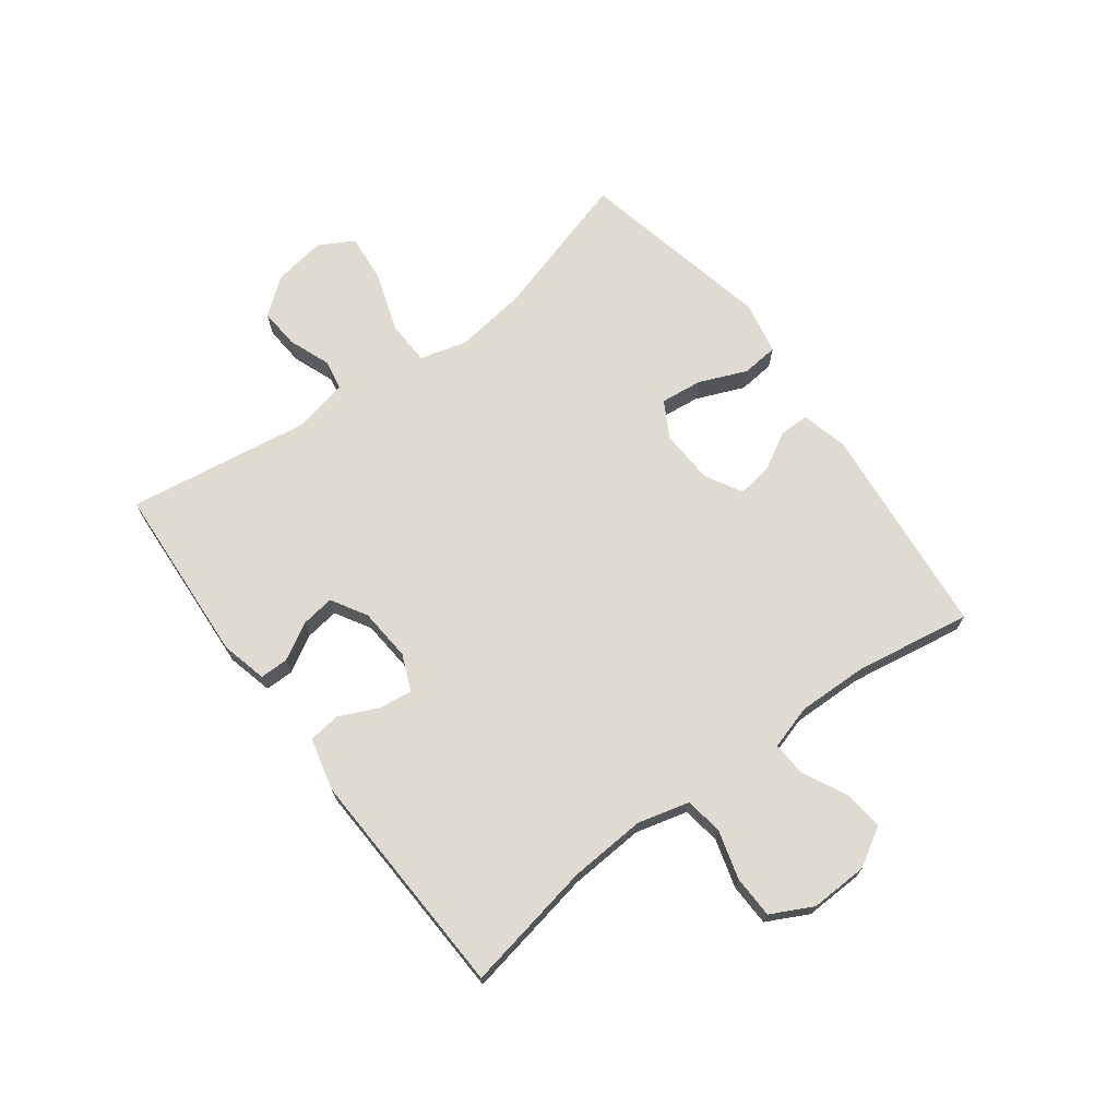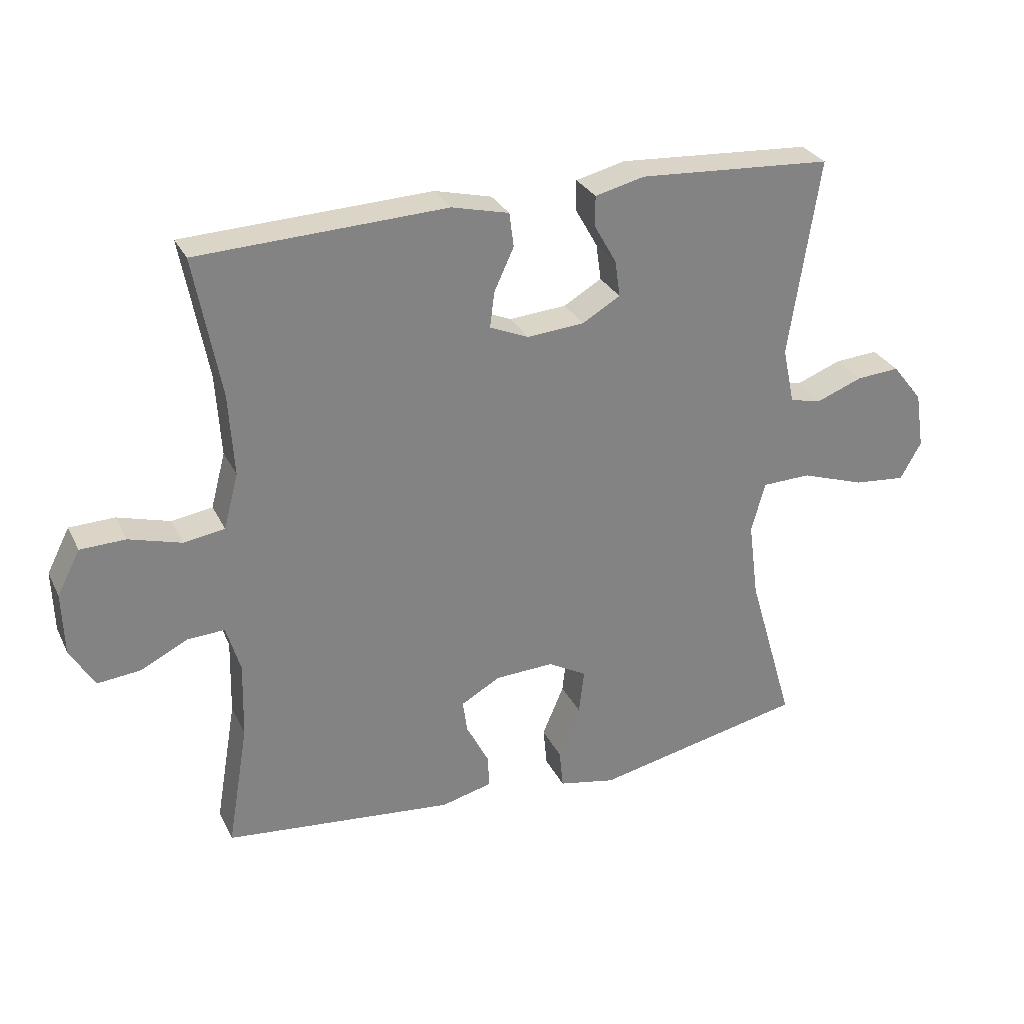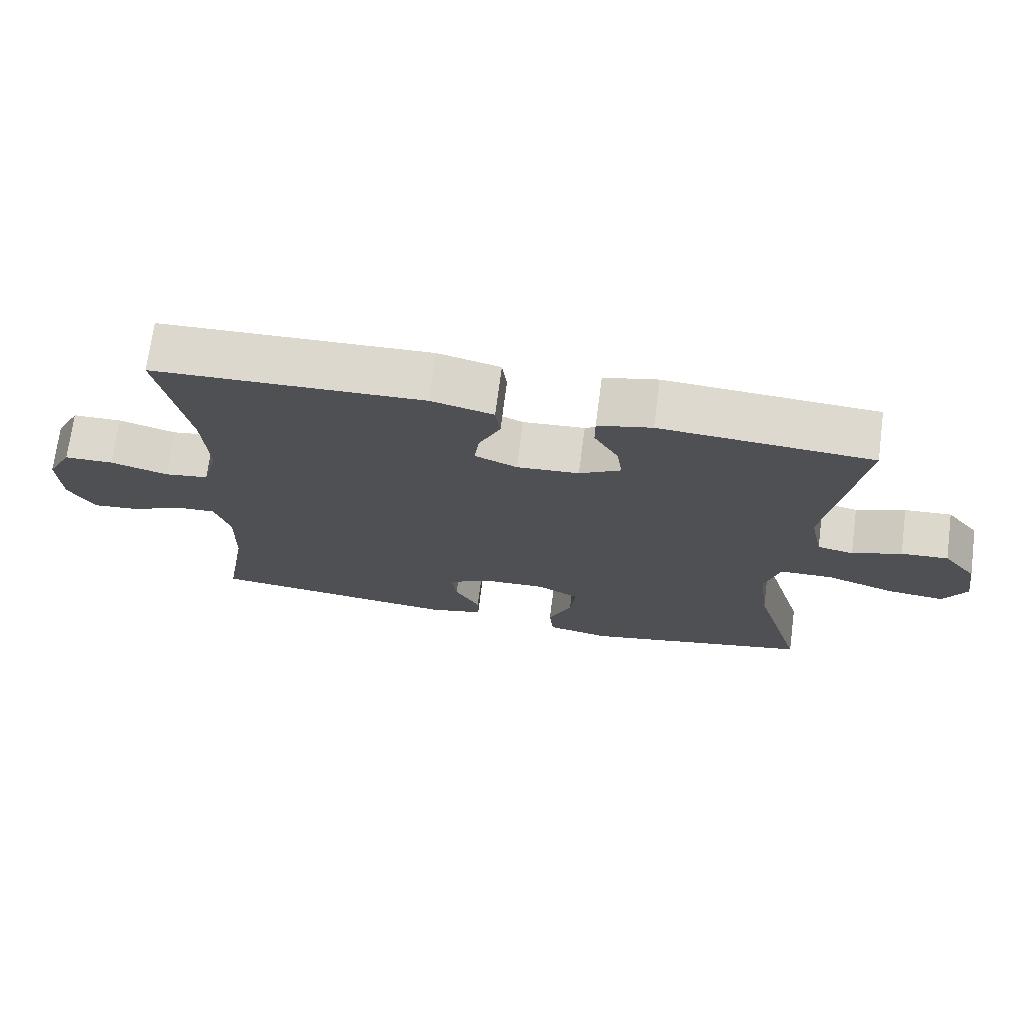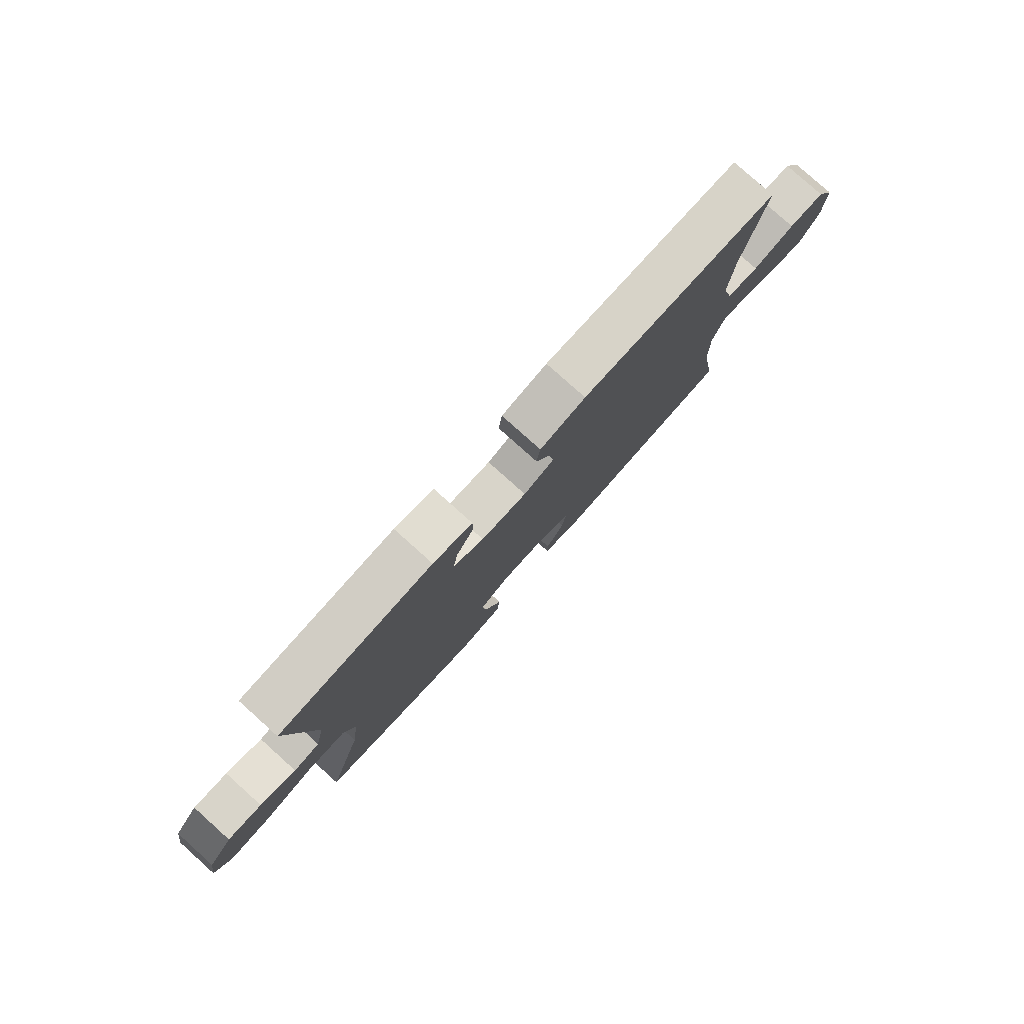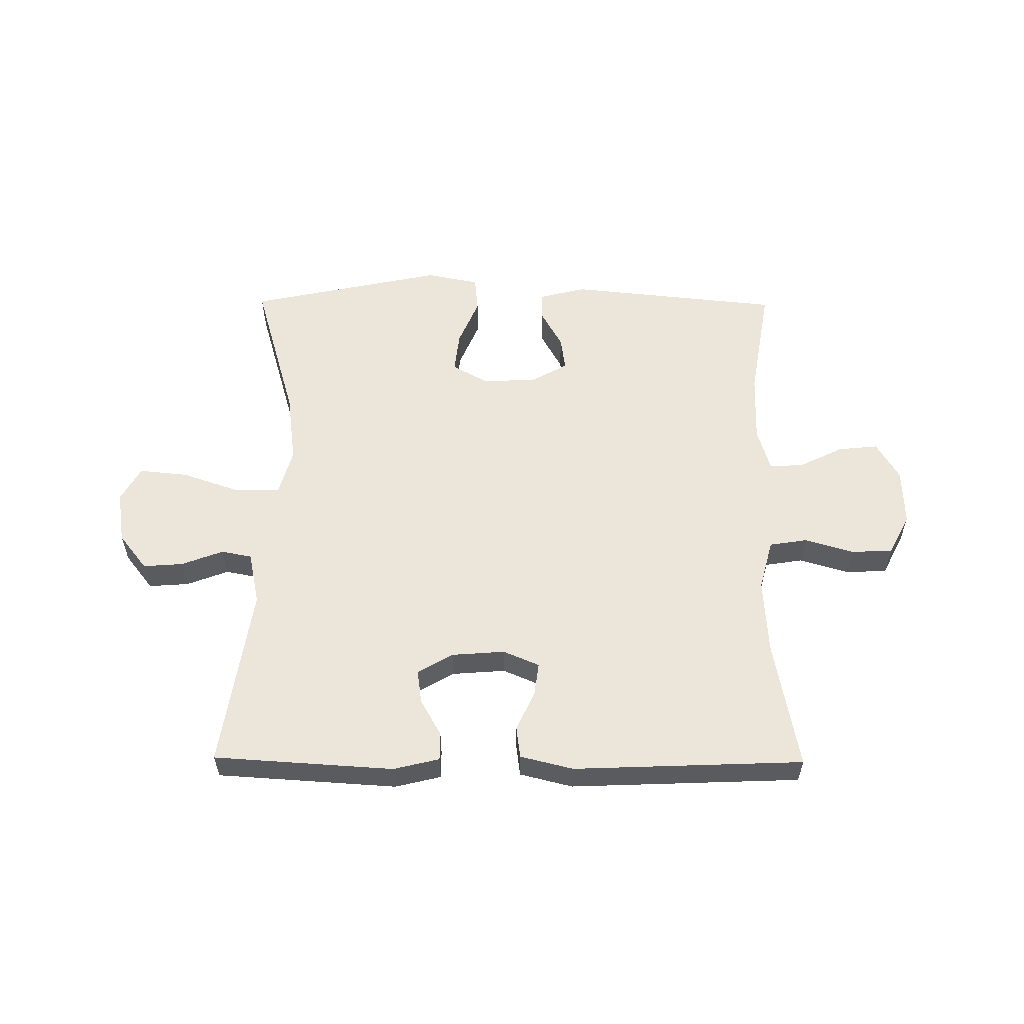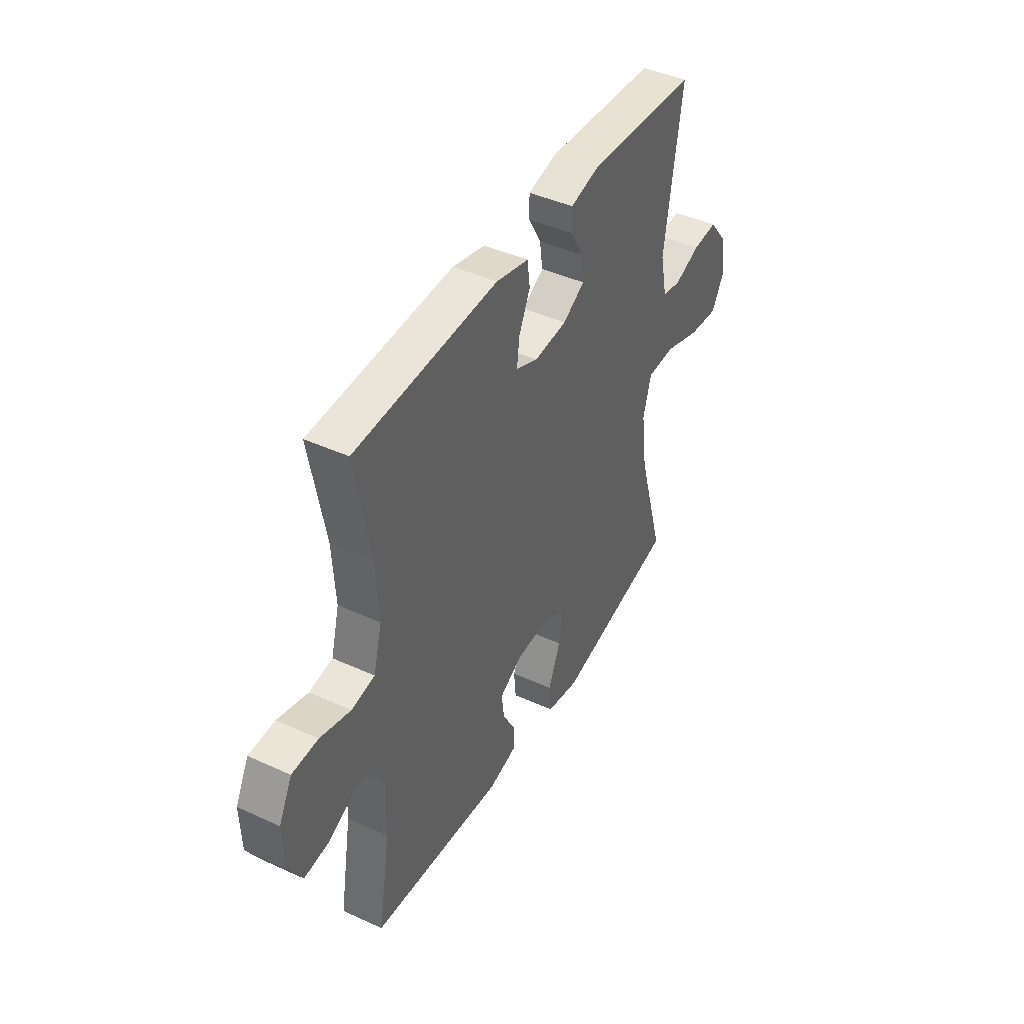
<metadata>
{"format":"obj","ext":"obj","renderer":"f3d","projection":"perspective","resolution":1024,"background":"white","views":[{"elev":70.2,"azim":53.2,"up":"+Y"},{"elev":29.3,"azim":157.8,"up":"+Z"},{"elev":71.8,"azim":-172.5,"up":"+Z"},{"elev":79.6,"azim":-48.1,"up":"+Z"},{"elev":56.7,"azim":0.5,"up":"+Y"},{"elev":43.3,"azim":118.4,"up":"+Z"}]}
</metadata>
<code>
v 0.5 0.07 -0.5
v 0.137 0.07 -0.537
v 0.058 0.07 -0.517
v 0.058 0.07 -0.467
v 0.094 0.07 -0.402
v 0.102 0.07 -0.344
v 0.04 0.07 -0.309
v -0.052 0.07 -0.305
v -0.113 0.07 -0.339
v -0.105 0.07 -0.41
v -0.071 0.07 -0.491
v -0.077 0.07 -0.553
v -0.167 0.07 -0.571
v -0.5 0.07 -0.5
v -0.427 0.07 -0.25
v -0.411 0.07 -0.128
v -0.433 0.07 -0.049
v -0.51 0.07 -0.047
v -0.61 0.07 -0.081
v -0.692 0.07 -0.089
v -0.725 0.07 -0.03
v -0.711 0.07 0.059
v -0.663 0.07 0.12
v -0.595 0.07 0.115
v -0.524 0.07 0.088
v -0.472 0.07 0.098
v -0.453 0.07 0.188
v -0.5 0.07 0.5
v -0.195 0.07 0.519
v -0.117 0.07 0.5
v -0.117 0.07 0.452
v -0.152 0.07 0.39
v -0.16 0.07 0.333
v -0.1 0.07 0.298
v -0.01 0.07 0.291
v 0.051 0.07 0.317
v 0.044 0.07 0.373
v 0.013 0.07 0.44
v 0.02 0.07 0.494
v 0.11 0.07 0.516
v 0.5 0.07 0.5
v 0.459 0.07 0.28
v 0.451 0.07 0.151
v 0.474 0.07 0.064
v 0.538 0.07 0.054
v 0.621 0.07 0.078
v 0.692 0.07 0.076
v 0.728 0.07 0.006
v 0.725 0.07 -0.092
v 0.687 0.07 -0.157
v 0.619 0.07 -0.15
v 0.544 0.07 -0.113
v 0.486 0.07 -0.11
v 0.464 0.07 -0.184
v 0.467 0.07 -0.304
v 0.5 0 -0.5
v 0.137 0 -0.537
v 0.058 0 -0.517
v 0.058 0 -0.467
v 0.094 0 -0.402
v 0.102 0 -0.344
v 0.04 0 -0.309
v -0.052 0 -0.305
v -0.113 0 -0.339
v -0.105 0 -0.41
v -0.071 0 -0.491
v -0.077 0 -0.553
v -0.167 0 -0.571
v -0.5 0 -0.5
v -0.427 0 -0.25
v -0.411 0 -0.128
v -0.433 0 -0.049
v -0.51 0 -0.047
v -0.61 0 -0.081
v -0.692 0 -0.089
v -0.725 0 -0.03
v -0.711 0 0.059
v -0.663 0 0.12
v -0.595 0 0.115
v -0.524 0 0.088
v -0.472 0 0.098
v -0.453 0 0.188
v -0.5 0 0.5
v -0.195 0 0.519
v -0.117 0 0.5
v -0.117 0 0.452
v -0.152 0 0.39
v -0.16 0 0.333
v -0.1 0 0.298
v -0.01 0 0.291
v 0.051 0 0.317
v 0.044 0 0.373
v 0.013 0 0.44
v 0.02 0 0.494
v 0.11 0 0.516
v 0.5 0 0.5
v 0.459 0 0.28
v 0.451 0 0.151
v 0.474 0 0.064
v 0.538 0 0.054
v 0.621 0 0.078
v 0.692 0 0.076
v 0.728 0 0.006
v 0.725 0 -0.092
v 0.687 0 -0.157
v 0.619 0 -0.15
v 0.544 0 -0.113
v 0.486 0 -0.11
v 0.464 0 -0.184
v 0.467 0 -0.304
f 50 51 52
f 49 50 52
f 48 49 52
f 47 48 52
f 46 47 52
f 45 46 52
f 44 45 52 53
f 43 44 53 54
f 40 41 42
f 39 40 42
f 38 39 42
f 37 38 42
f 36 37 42 43
f 43 54 55
f 36 43 55
f 35 36 55
f 30 31 32
f 29 30 32
f 28 29 32
f 27 28 32
f 26 27 32 33
f 23 24 25
f 22 23 25
f 21 22 25
f 20 21 25
f 19 20 25
f 18 19 25
f 17 18 25 26
f 26 33 34
f 17 26 34
f 16 17 34
f 13 14 15
f 12 13 15
f 11 12 15
f 10 11 15
f 9 10 15 16
f 3 4 5
f 2 3 5
f 1 2 5
f 55 1 5
f 55 5 6
f 35 55 6 7
f 16 34 35
f 9 16 35
f 8 9 35
f 7 8 35
f 107 106 105
f 107 105 104
f 107 104 103
f 107 103 102
f 107 102 101
f 107 101 100
f 108 107 100 99
f 109 108 99 98
f 97 96 95
f 97 95 94
f 97 94 93
f 97 93 92
f 98 97 92 91
f 110 109 98
f 110 98 91
f 110 91 90
f 87 86 85
f 87 85 84
f 87 84 83
f 87 83 82
f 88 87 82 81
f 80 79 78
f 80 78 77
f 80 77 76
f 80 76 75
f 80 75 74
f 80 74 73
f 81 80 73 72
f 89 88 81
f 89 81 72
f 89 72 71
f 70 69 68
f 70 68 67
f 70 67 66
f 70 66 65
f 71 70 65 64
f 60 59 58
f 60 58 57
f 60 57 56
f 60 56 110
f 61 60 110
f 62 61 110 90
f 90 89 71
f 90 71 64
f 90 64 63
f 90 63 62
f 1 56 57 2
f 2 57 58 3
f 3 58 59 4
f 4 59 60 5
f 5 60 61 6
f 6 61 62 7
f 7 62 63 8
f 8 63 64 9
f 9 64 65 10
f 10 65 66 11
f 11 66 67 12
f 12 67 68 13
f 13 68 69 14
f 14 69 70 15
f 15 70 71 16
f 16 71 72 17
f 17 72 73 18
f 18 73 74 19
f 19 74 75 20
f 20 75 76 21
f 21 76 77 22
f 22 77 78 23
f 23 78 79 24
f 24 79 80 25
f 25 80 81 26
f 26 81 82 27
f 27 82 83 28
f 28 83 84 29
f 29 84 85 30
f 30 85 86 31
f 31 86 87 32
f 32 87 88 33
f 33 88 89 34
f 34 89 90 35
f 35 90 91 36
f 36 91 92 37
f 37 92 93 38
f 38 93 94 39
f 39 94 95 40
f 40 95 96 41
f 41 96 97 42
f 42 97 98 43
f 43 98 99 44
f 44 99 100 45
f 45 100 101 46
f 46 101 102 47
f 47 102 103 48
f 48 103 104 49
f 49 104 105 50
f 50 105 106 51
f 51 106 107 52
f 52 107 108 53
f 53 108 109 54
f 54 109 110 55
f 55 110 56 1

</code>
